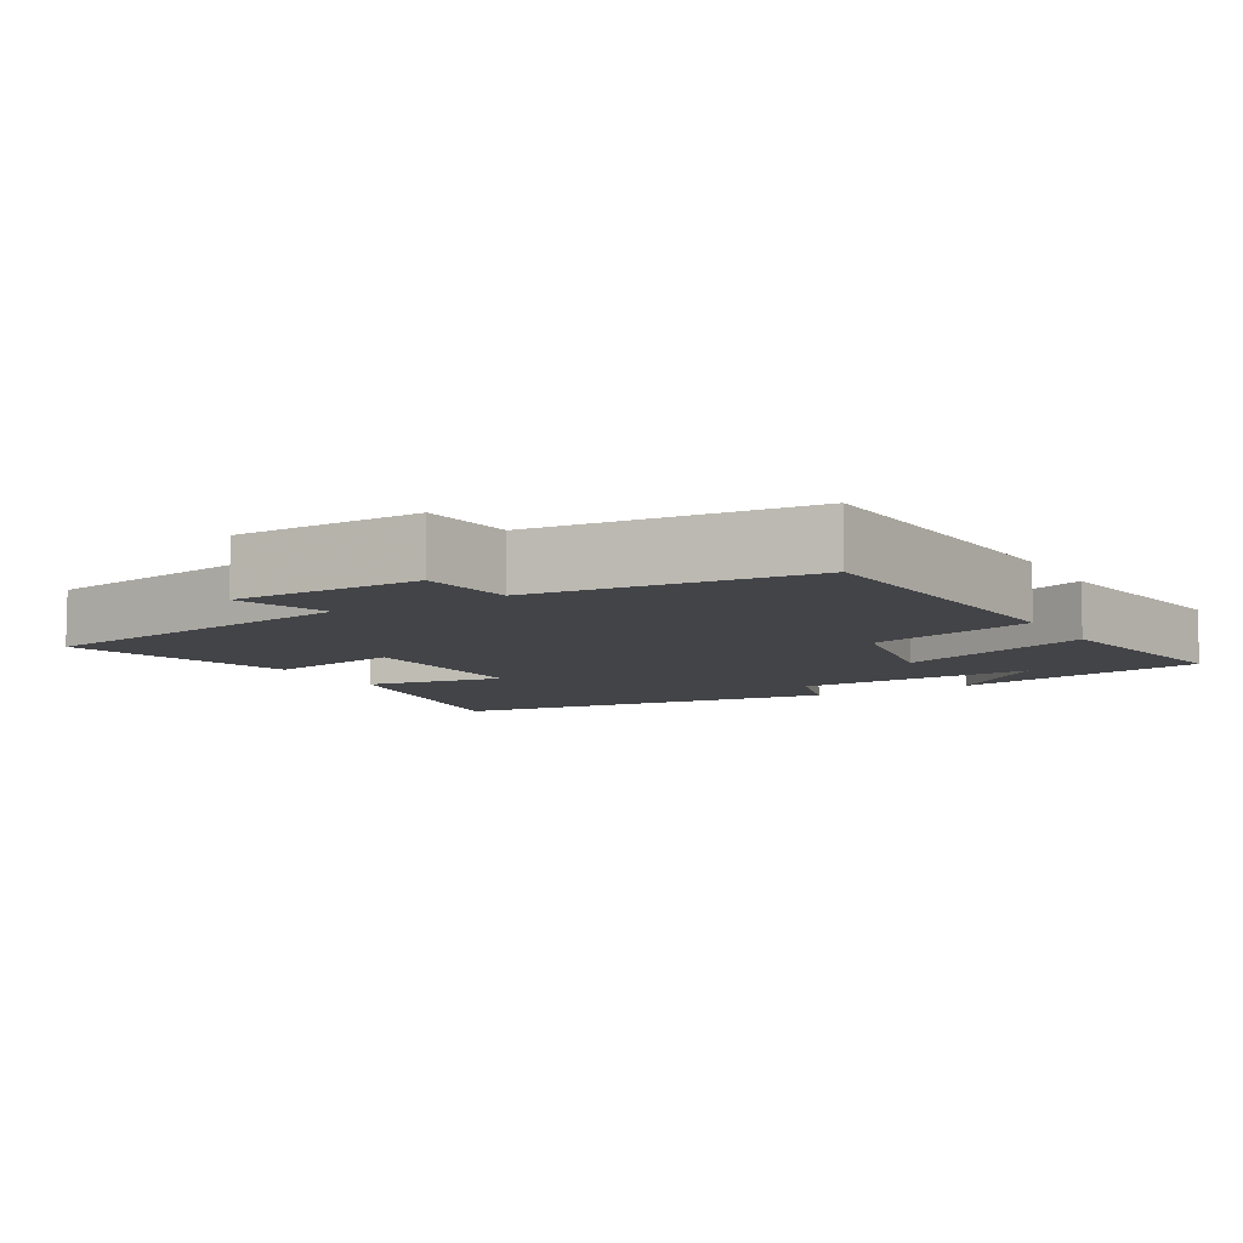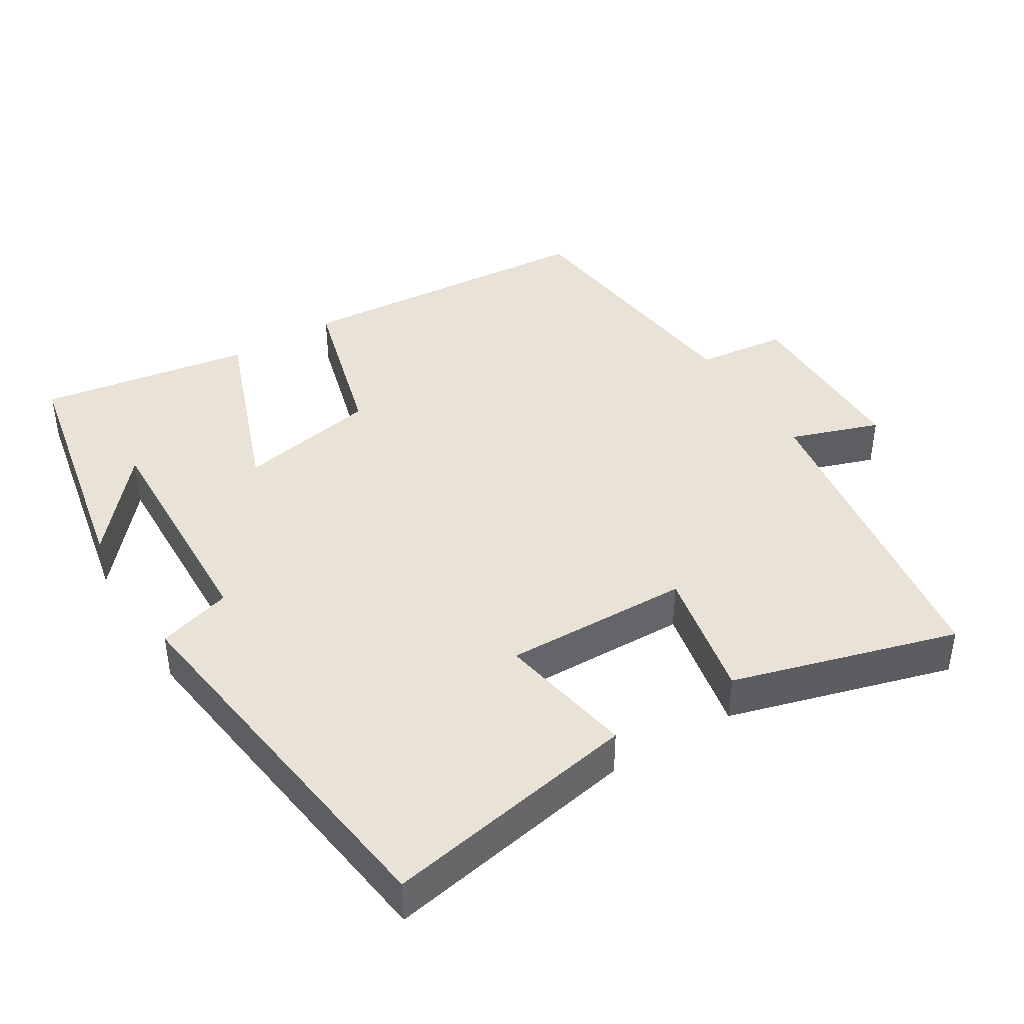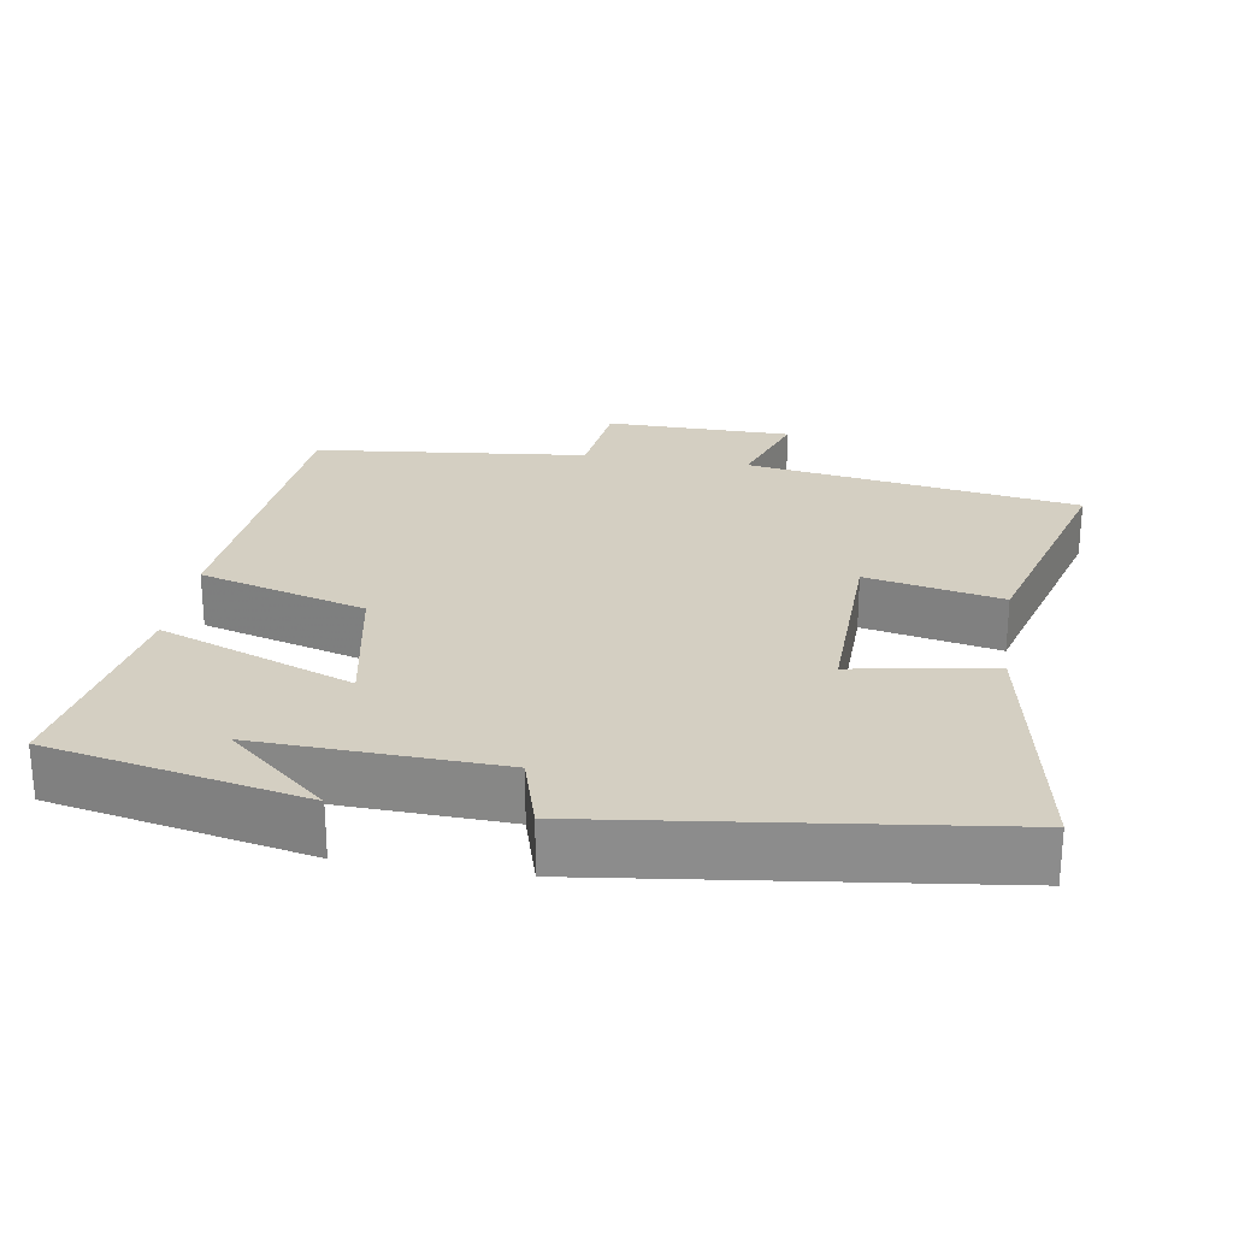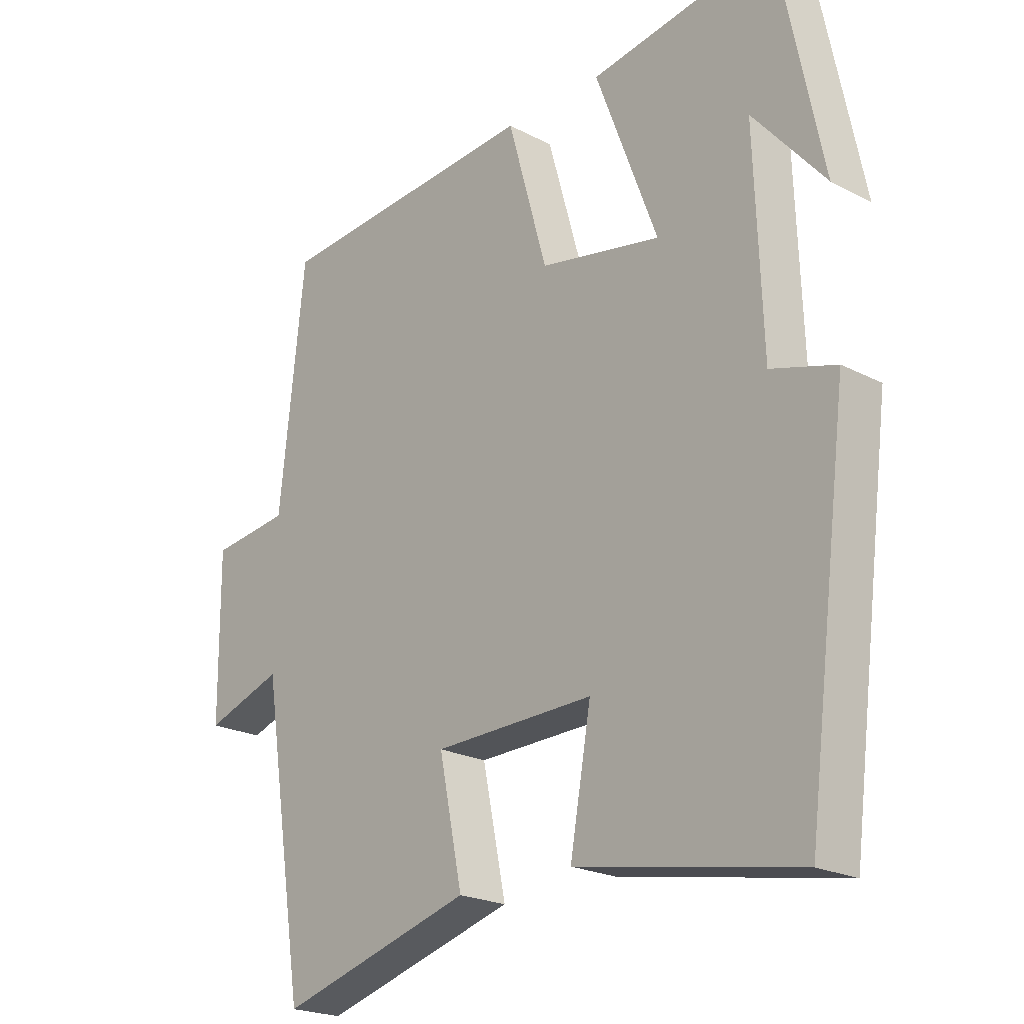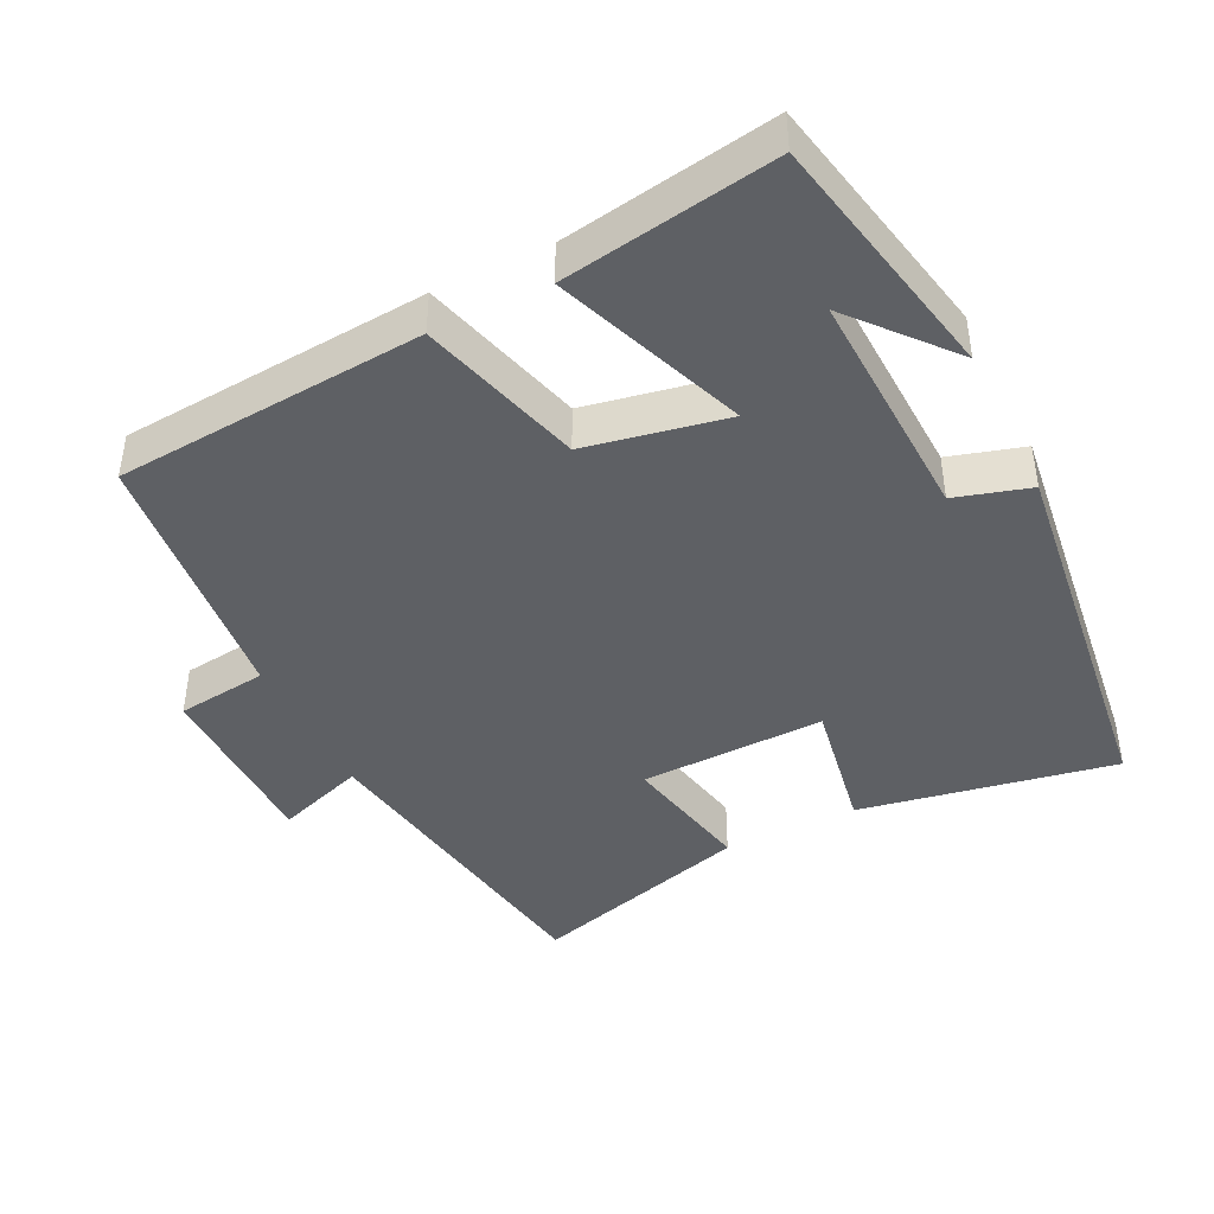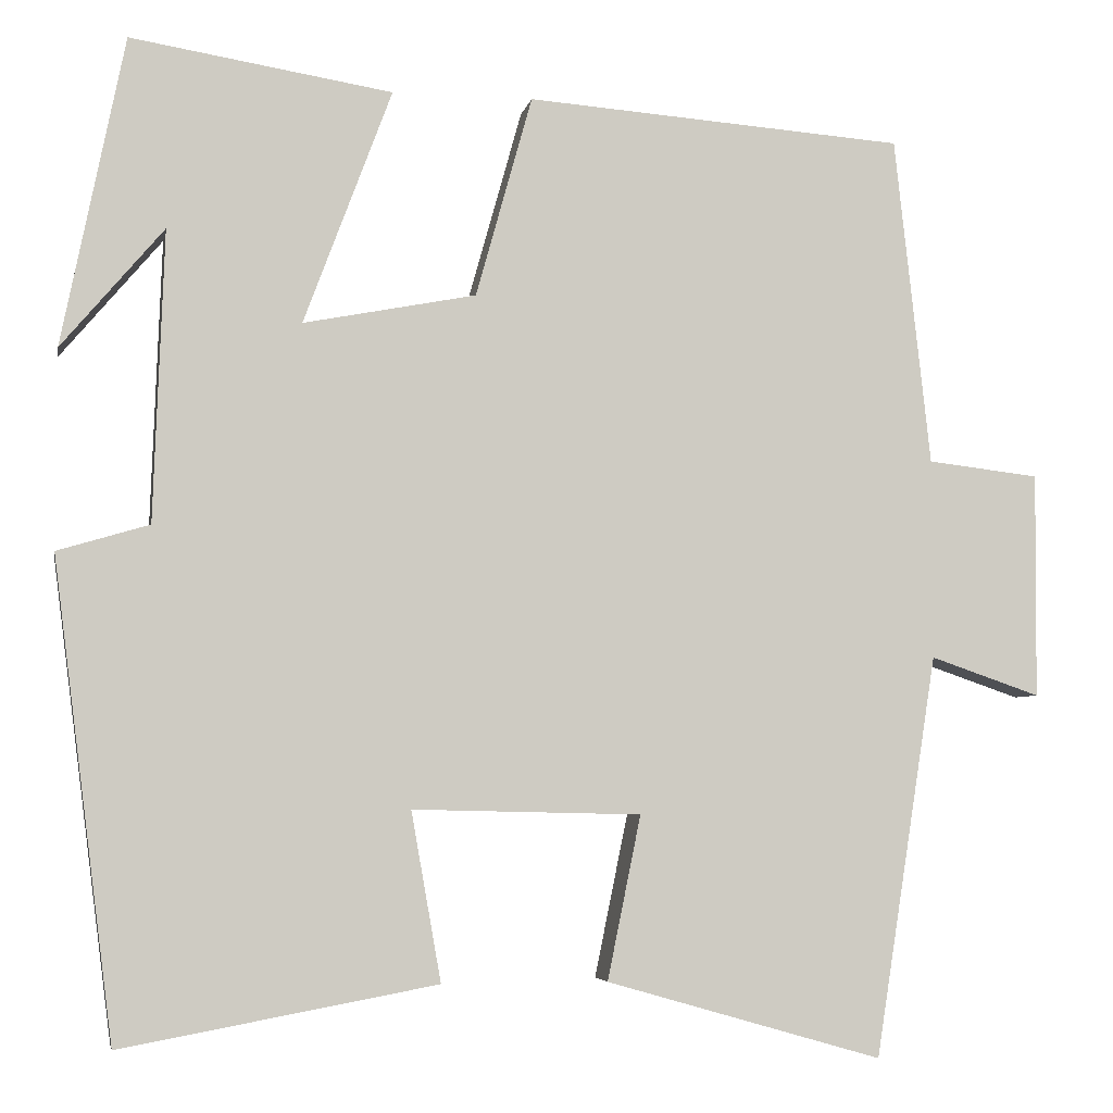
<metadata>
{"format":"obj","ext":"obj","renderer":"f3d","projection":"perspective","resolution":1024,"background":"white","views":[{"elev":-8.2,"azim":-59.6,"up":"+Y"},{"elev":41.6,"azim":148.3,"up":"+Y"},{"elev":25.5,"azim":99.2,"up":"+Y"},{"elev":-21.9,"azim":47.7,"up":"+Z"},{"elev":-42.8,"azim":26.4,"up":"+Y"},{"elev":-4.9,"azim":169.2,"up":"+Z"}]}
</metadata>
<code>
v -0.429 0.07 -0.59
v -0.5 0.07 -0.134
v -0.625 0.07 -0.177
v -0.627 0.07 0.079
v -0.5 0.07 0.094
v -0.459 0.07 0.468
v -0.028 0.07 0.5
v 0.036 0.07 0.271
v 0.232 0.07 0.233
v 0.132 0.07 0.5
v 0.429 0.07 0.548
v 0.5 0.07 0.197
v 0.384 0.07 0.334
v 0.396 0.07 0.004
v 0.5 0.07 -0.027
v 0.431 0.07 -0.566
v 0.073 0.07 -0.5
v 0.107 0.07 -0.308
v -0.153 0.07 -0.314
v -0.115 0.07 -0.5
v -0.429 0 -0.59
v -0.5 0 -0.134
v -0.625 0 -0.177
v -0.627 0 0.079
v -0.5 0 0.094
v -0.459 0 0.468
v -0.028 0 0.5
v 0.036 0 0.271
v 0.232 0 0.233
v 0.132 0 0.5
v 0.429 0 0.548
v 0.5 0 0.197
v 0.384 0 0.334
v 0.396 0 0.004
v 0.5 0 -0.027
v 0.431 0 -0.566
v 0.073 0 -0.5
v 0.107 0 -0.308
v -0.153 0 -0.314
v -0.115 0 -0.5
f 19 20 1 2
f 18 19 2
f 15 16 17 18
f 14 15 18 2
f 11 12 13
f 9 10 11 13
f 9 13 14
f 8 9 14 2
f 5 6 7 8
f 2 3 4 5
f 2 5 8
f 22 21 40 39
f 22 39 38
f 38 37 36 35
f 22 38 35 34
f 33 32 31
f 33 31 30 29
f 34 33 29
f 22 34 29 28
f 28 27 26 25
f 25 24 23 22
f 28 25 22
f 1 21 22 2
f 2 22 23 3
f 3 23 24 4
f 4 24 25 5
f 5 25 26 6
f 6 26 27 7
f 7 27 28 8
f 8 28 29 9
f 9 29 30 10
f 10 30 31 11
f 11 31 32 12
f 12 32 33 13
f 13 33 34 14
f 14 34 35 15
f 15 35 36 16
f 16 36 37 17
f 17 37 38 18
f 18 38 39 19
f 19 39 40 20
f 20 40 21 1

</code>
